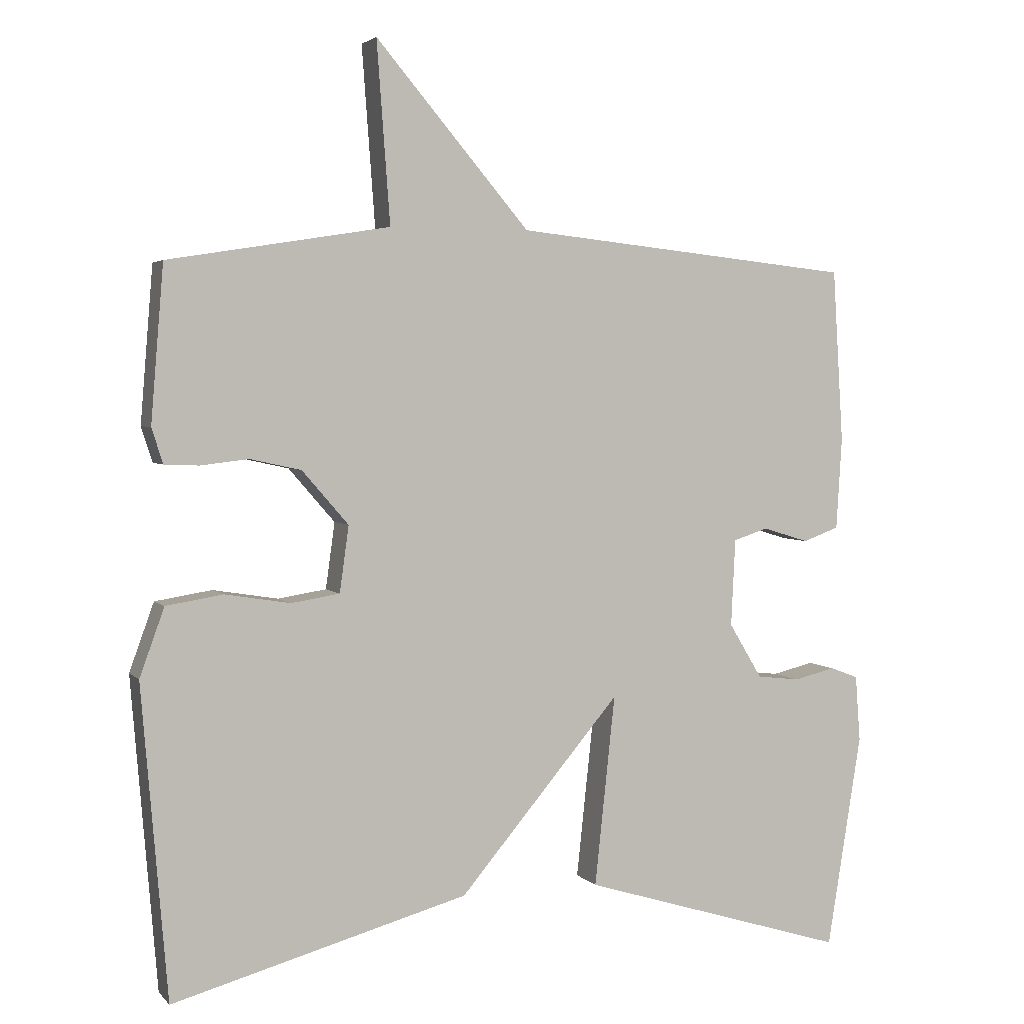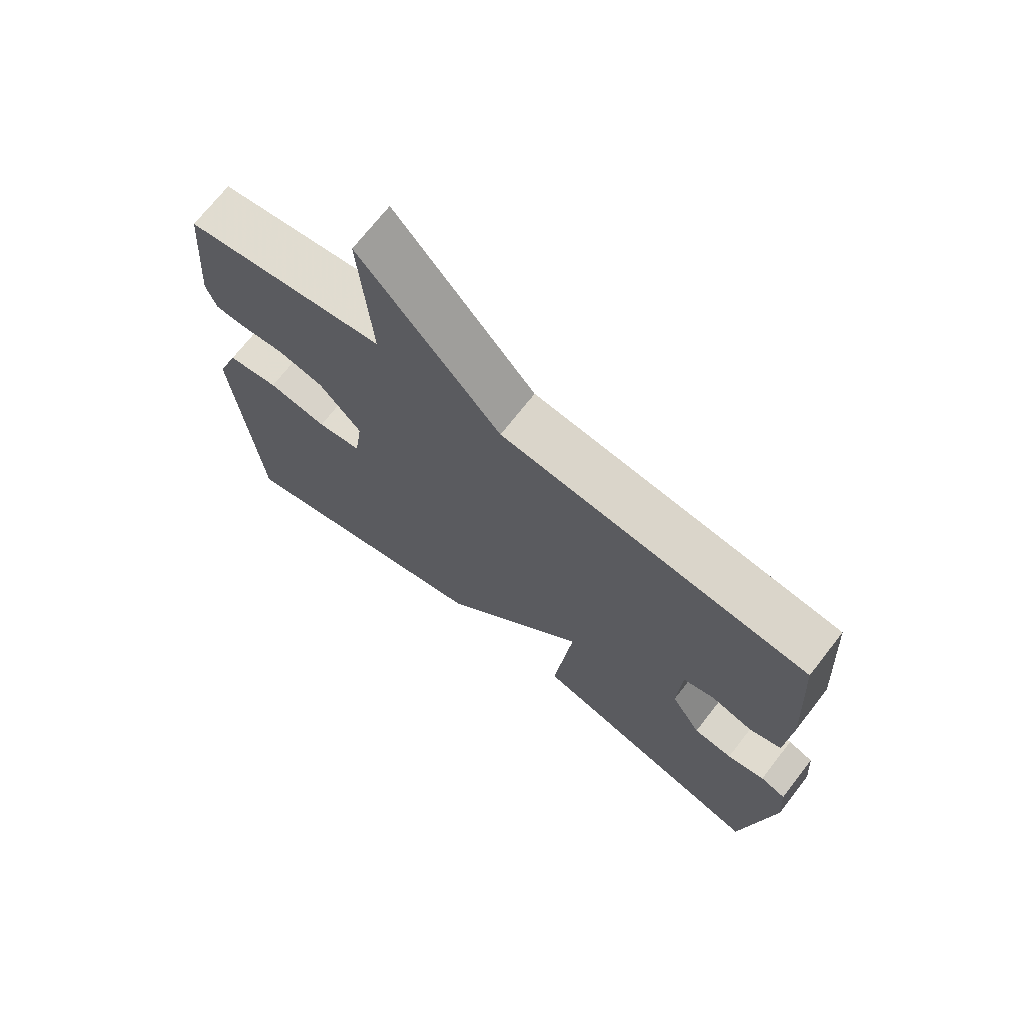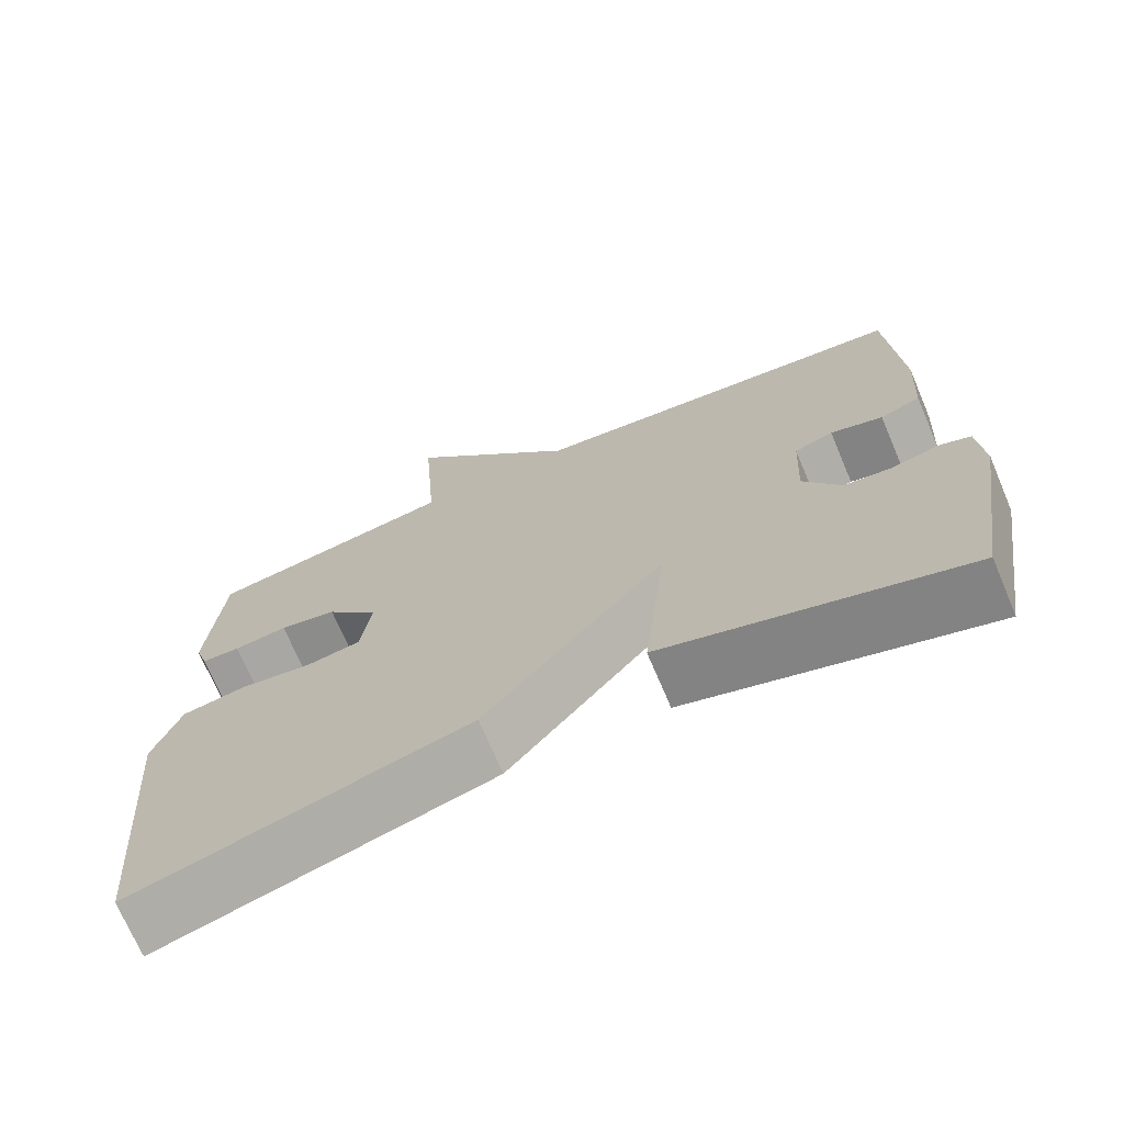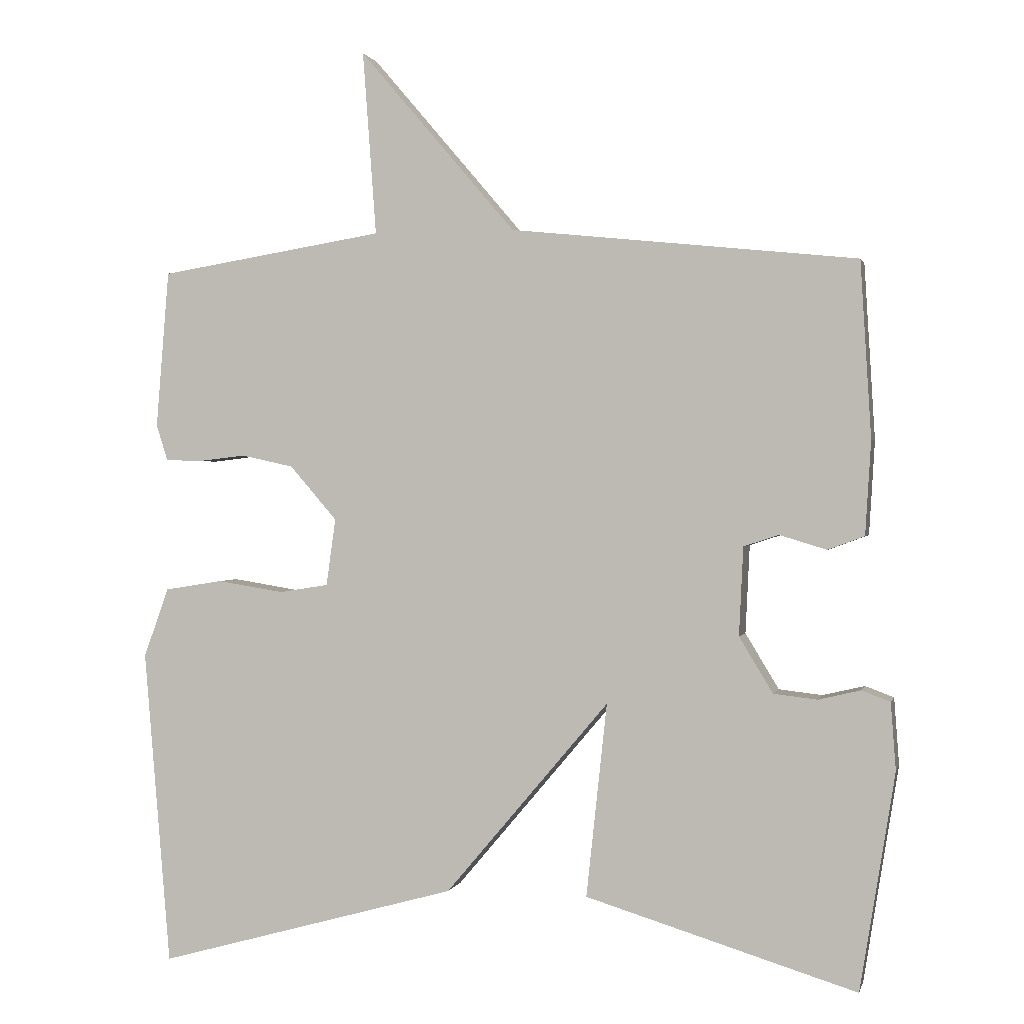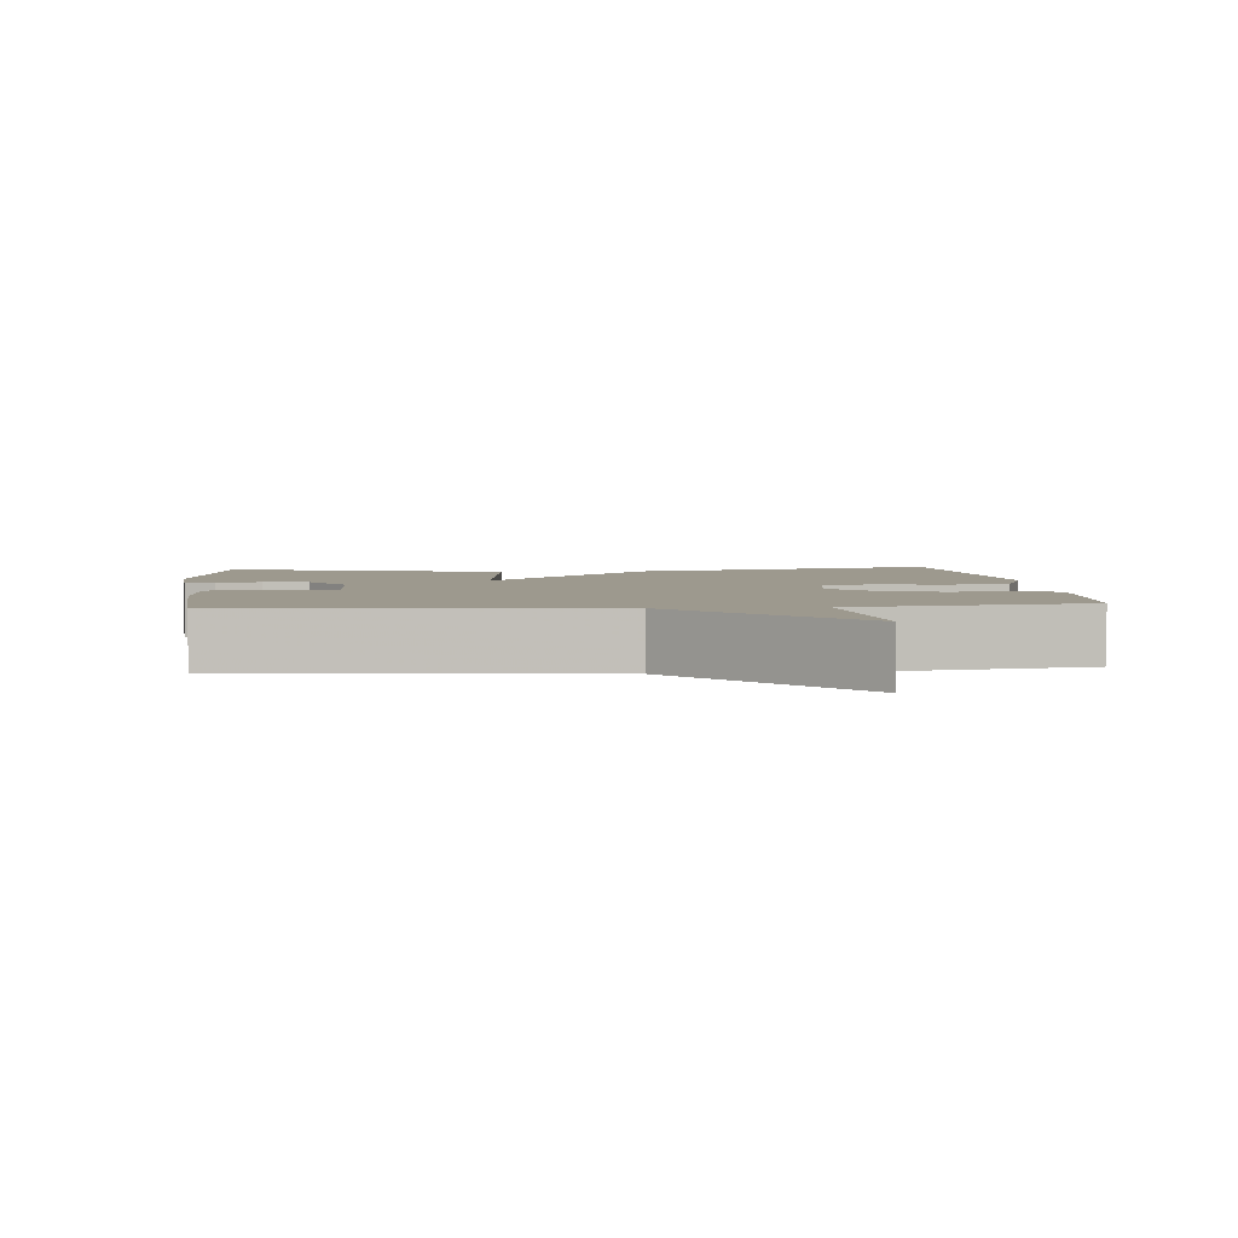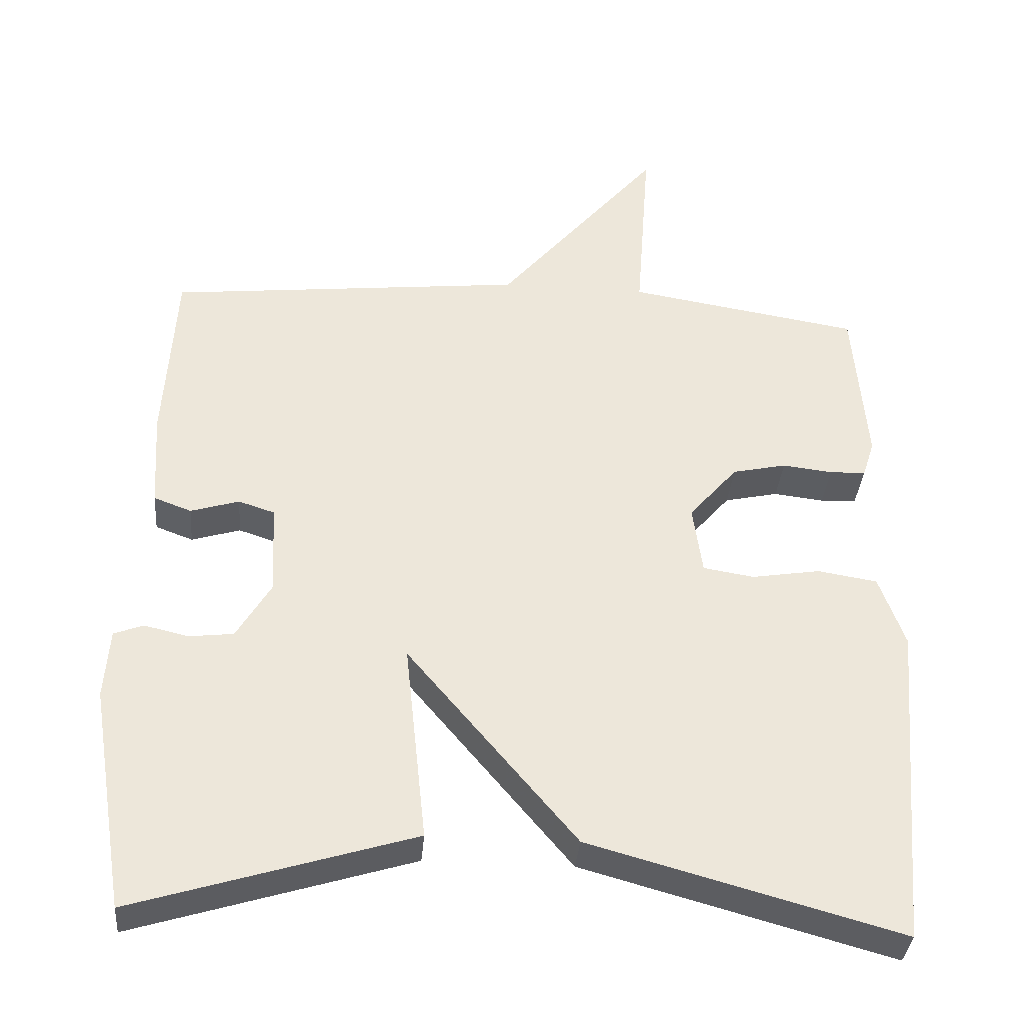
<metadata>
{"format":"obj","ext":"obj","renderer":"f3d","projection":"perspective","resolution":1024,"background":"white","views":[{"elev":3.2,"azim":159.6,"up":"+Z"},{"elev":71.1,"azim":-142.0,"up":"+Z"},{"elev":-71.4,"azim":-157.0,"up":"+Z"},{"elev":0.7,"azim":-166.9,"up":"+Z"},{"elev":3.4,"azim":-5.4,"up":"+Y"},{"elev":-35.6,"azim":-4.8,"up":"+Z"}]}
</metadata>
<code>
v 0.5 0.07 -0.5
v 0.079 0.07 -0.384
v -0.15 0.07 -0.113
v -0.121 0.07 -0.384
v -0.5 0.07 -0.5
v -0.549 0.07 -0.196
v -0.542 0.07 -0.102
v -0.502 0.07 -0.087
v -0.443 0.07 -0.101
v -0.382 0.07 -0.094
v -0.335 0.07 -0.016
v -0.341 0.07 0.108
v -0.39 0.07 0.124
v -0.456 0.07 0.104
v -0.507 0.07 0.123
v -0.515 0.07 0.254
v -0.5 0.07 0.5
v -0.015 0.07 0.551
v 0.204 0.07 0.808
v 0.185 0.07 0.551
v 0.5 0.07 0.5
v 0.518 0.07 0.279
v 0.502 0.07 0.229
v 0.453 0.07 0.227
v 0.385 0.07 0.235
v 0.312 0.07 0.219
v 0.246 0.07 0.143
v 0.259 0.07 0.049
v 0.328 0.07 0.038
v 0.421 0.07 0.053
v 0.502 0.07 0.04
v 0.537 0.07 -0.057
v 0.5 0 -0.5
v 0.079 0 -0.384
v -0.15 0 -0.113
v -0.121 0 -0.384
v -0.5 0 -0.5
v -0.549 0 -0.196
v -0.542 0 -0.102
v -0.502 0 -0.087
v -0.443 0 -0.101
v -0.382 0 -0.094
v -0.335 0 -0.016
v -0.341 0 0.108
v -0.39 0 0.124
v -0.456 0 0.104
v -0.507 0 0.123
v -0.515 0 0.254
v -0.5 0 0.5
v -0.015 0 0.551
v 0.204 0 0.808
v 0.185 0 0.551
v 0.5 0 0.5
v 0.518 0 0.279
v 0.502 0 0.229
v 0.453 0 0.227
v 0.385 0 0.235
v 0.312 0 0.219
v 0.246 0 0.143
v 0.259 0 0.049
v 0.328 0 0.038
v 0.421 0 0.053
v 0.502 0 0.04
v 0.537 0 -0.057
f 1 2 3
f 32 1 3
f 31 32 3
f 30 31 3
f 29 30 3
f 28 29 3
f 27 28 3
f 26 27 3
f 23 24 25
f 22 23 25
f 21 22 25
f 20 21 25
f 20 25 26
f 18 19 20
f 17 18 20
f 16 17 20
f 15 16 20
f 14 15 20
f 13 14 20
f 12 13 20 26
f 11 12 26 3
f 7 8 9
f 6 7 9
f 5 6 9
f 4 5 9
f 4 9 10
f 3 4 10 11
f 35 34 33
f 35 33 64
f 35 64 63
f 35 63 62
f 35 62 61
f 35 61 60
f 35 60 59
f 35 59 58
f 57 56 55
f 57 55 54
f 57 54 53
f 57 53 52
f 58 57 52
f 52 51 50
f 52 50 49
f 52 49 48
f 52 48 47
f 52 47 46
f 52 46 45
f 58 52 45 44
f 35 58 44 43
f 41 40 39
f 41 39 38
f 41 38 37
f 41 37 36
f 42 41 36
f 43 42 36 35
f 1 33 34 2
f 2 34 35 3
f 3 35 36 4
f 4 36 37 5
f 5 37 38 6
f 6 38 39 7
f 7 39 40 8
f 8 40 41 9
f 9 41 42 10
f 10 42 43 11
f 11 43 44 12
f 12 44 45 13
f 13 45 46 14
f 14 46 47 15
f 15 47 48 16
f 16 48 49 17
f 17 49 50 18
f 18 50 51 19
f 19 51 52 20
f 20 52 53 21
f 21 53 54 22
f 22 54 55 23
f 23 55 56 24
f 24 56 57 25
f 25 57 58 26
f 26 58 59 27
f 27 59 60 28
f 28 60 61 29
f 29 61 62 30
f 30 62 63 31
f 31 63 64 32
f 32 64 33 1

</code>
